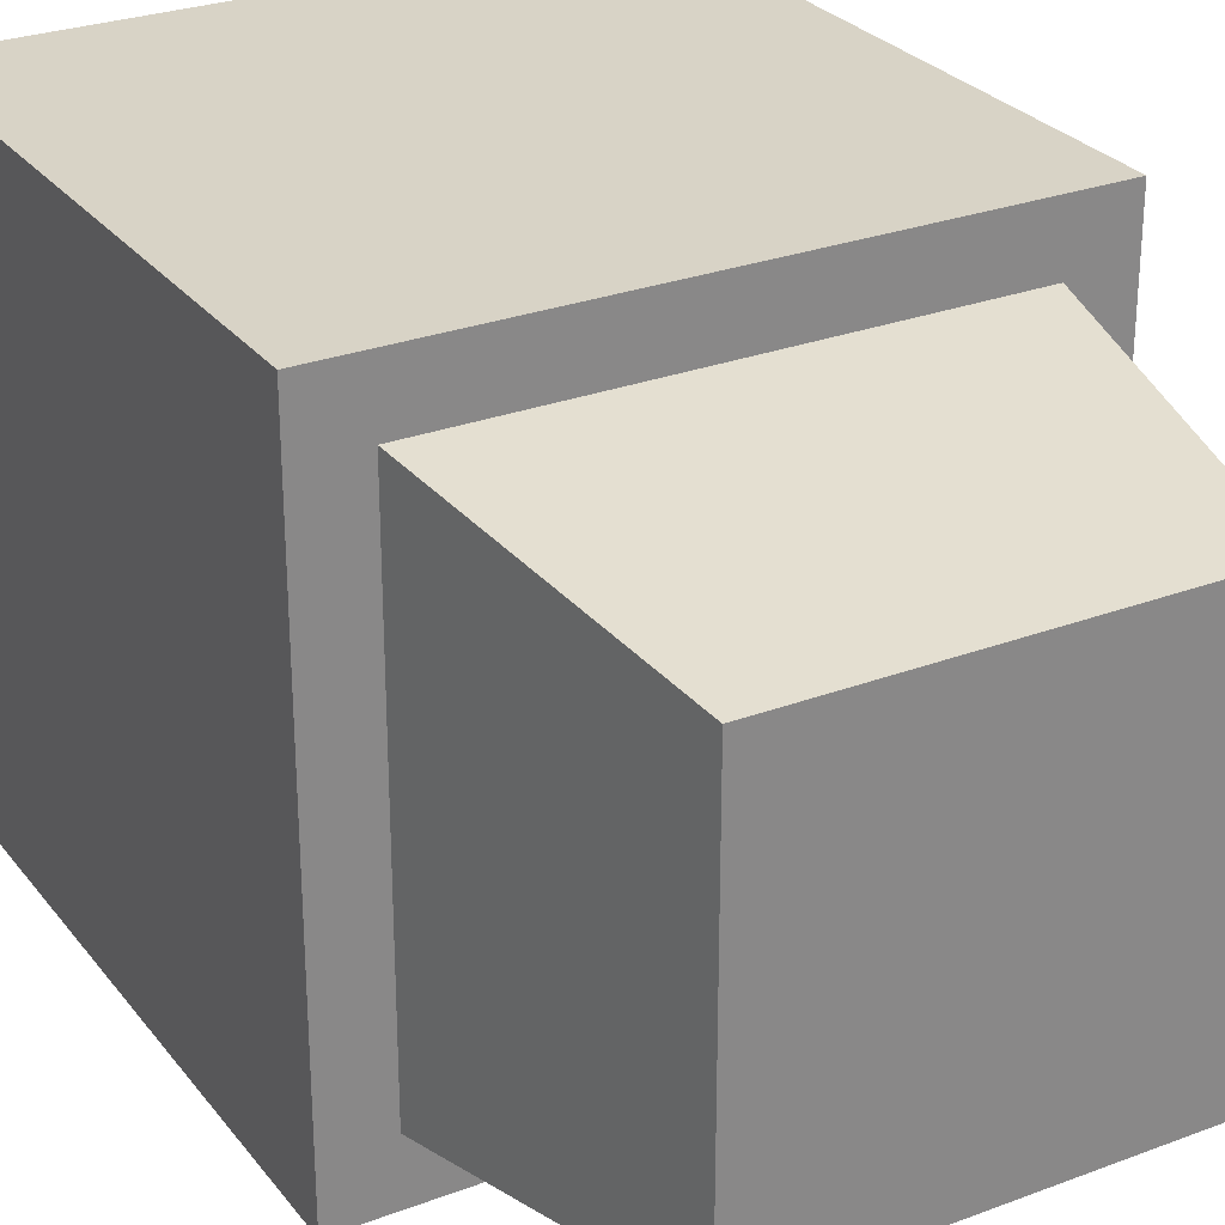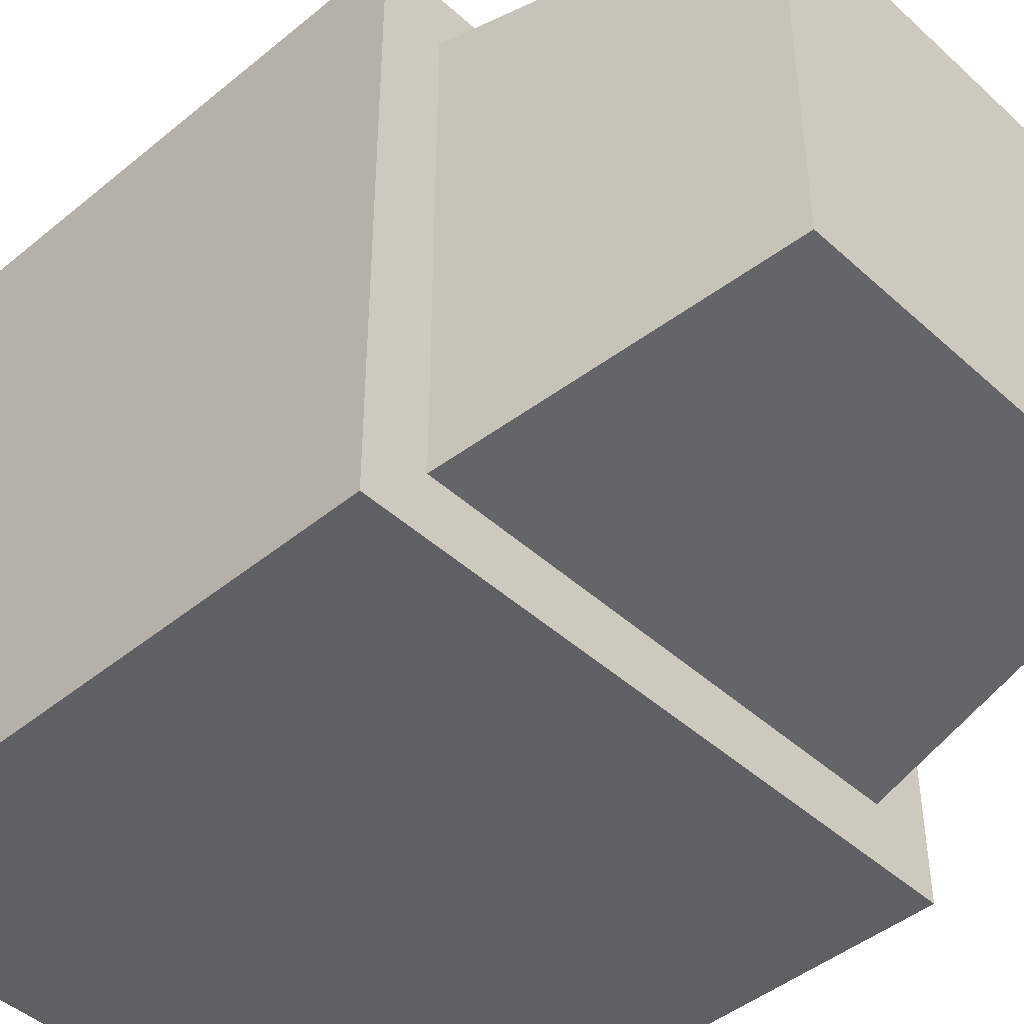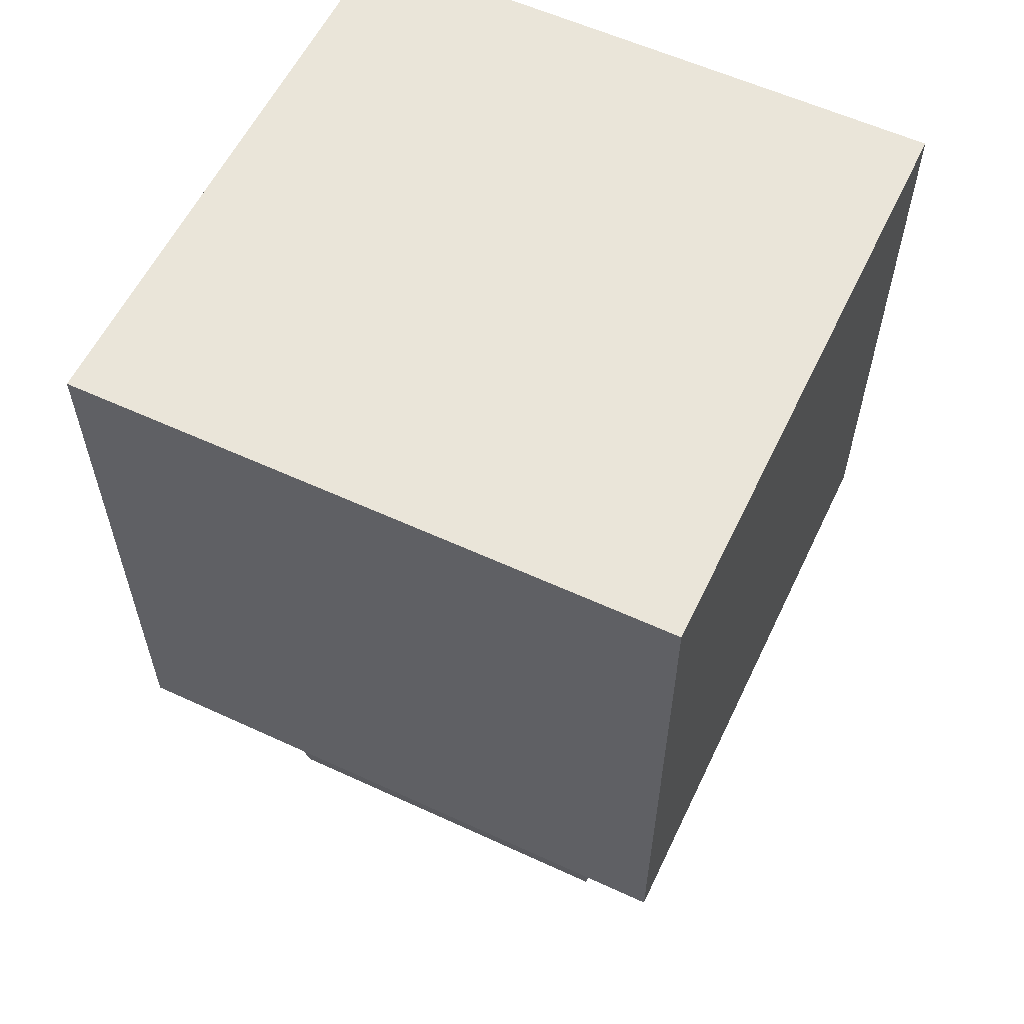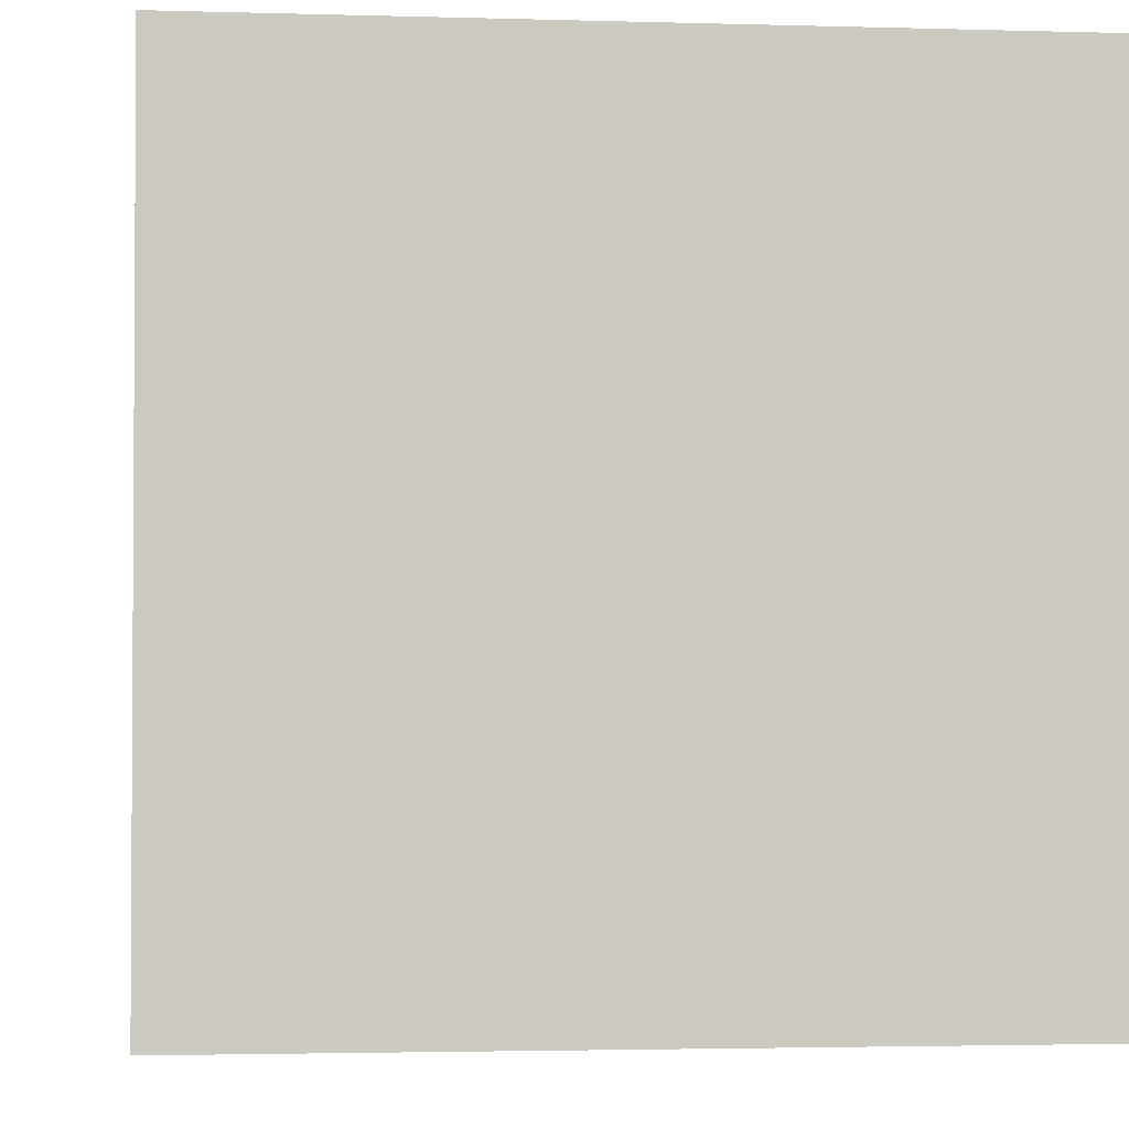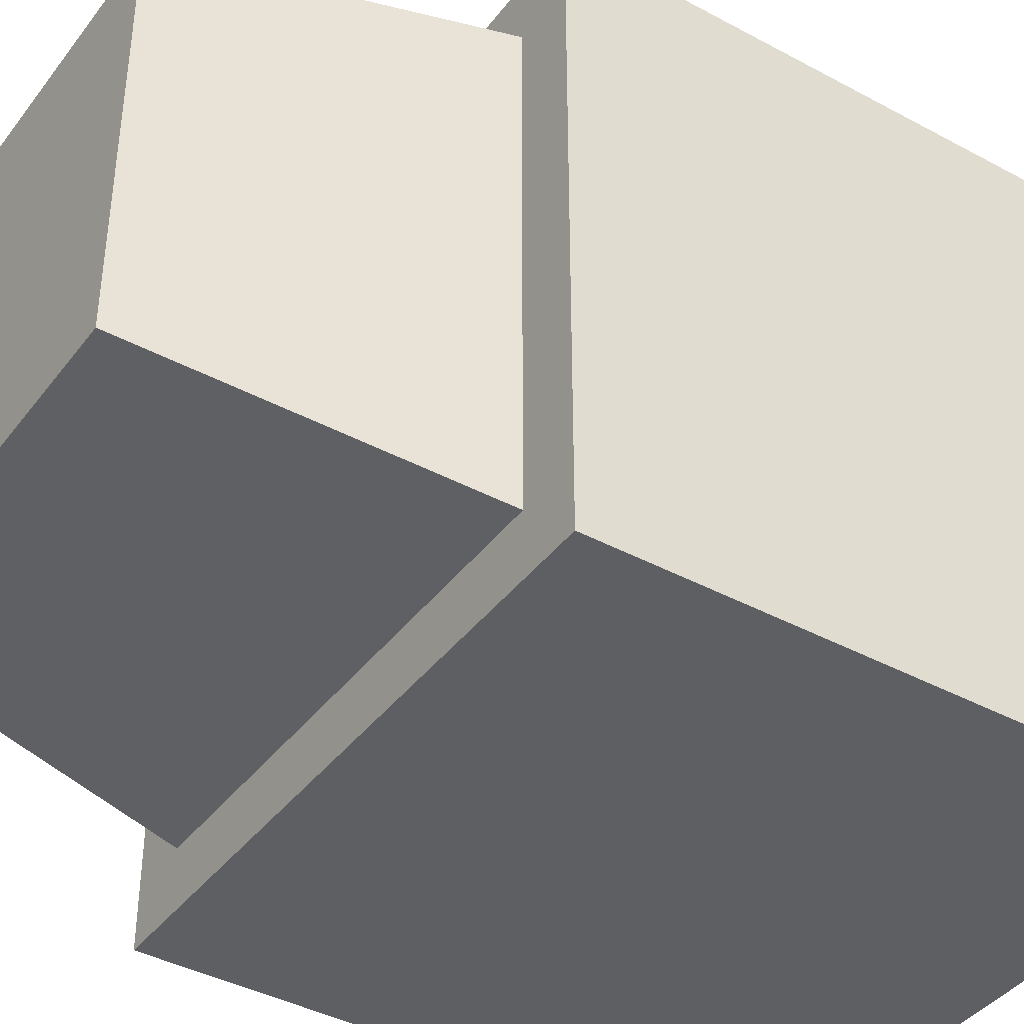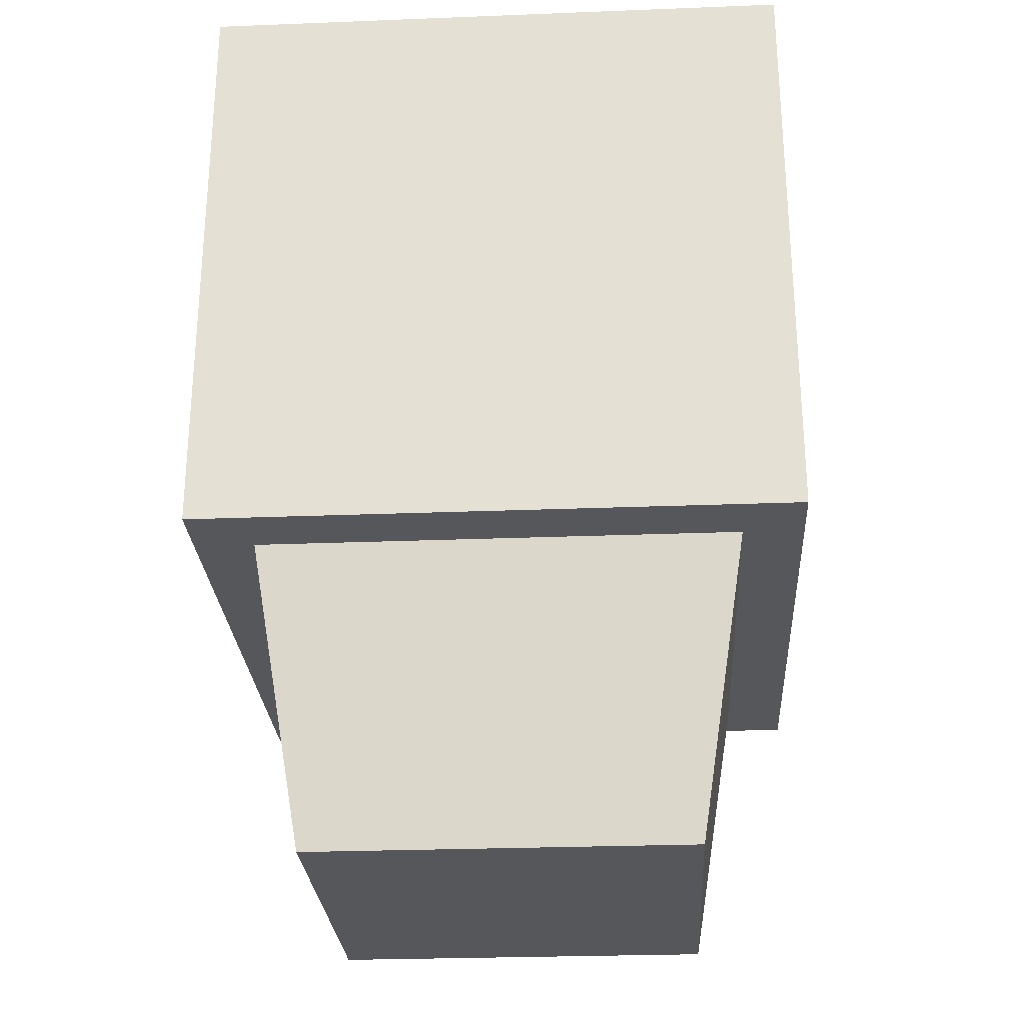
<metadata>
{"format":"obj","ext":"obj","renderer":"f3d","projection":"perspective","resolution":1024,"background":"white","views":[{"elev":27.9,"azim":150.2,"up":"+Y"},{"elev":-44.9,"azim":133.6,"up":"+Y"},{"elev":58.4,"azim":115.5,"up":"+Z"},{"elev":-2.4,"azim":-6.5,"up":"+Y"},{"elev":-40.5,"azim":-123.5,"up":"+Y"},{"elev":-26.8,"azim":3.5,"up":"+Z"}]}
</metadata>
<code>
o Engine.000_Cube.023
v -0.5 -0.5 0.5
v -0.5 -0.5 -0.5
v 0.5 -0.5 -0.5
v 0.5 -0.5 0.5
v -0.5 0.5 0.5
v -0.5 0.5 -0.5
v 0.5 0.5 -0.5
v 0.5 0.5 0.5
v -0.4 -0.4 -0.5
v 0.4 -0.4 -0.5
v -0.4 0.4 -0.5
v 0.4 0.4 -0.5
v -0.32 -0.32 -1
v 0.32 -0.32 -1
v -0.32 0.32 -1
v 0.32 0.32 -1
v -0.256 -0.256 -1
v 0.256 -0.256 -1
v -0.256 0.256 -1
v 0.256 0.256 -1
f 2 4 1
f 8 6 5
f 5 2 1
f 3 9 10
f 3 8 4
f 1 8 5
f 7 11 6
f 3 12 7
f 6 9 2
f 2 3 4
f 8 7 6
f 5 6 2
f 3 2 9
f 3 7 8
f 1 4 8
f 7 12 11
f 3 10 12
f 6 11 9
f 10 16 12
f 10 13 14
f 11 16 15
f 11 13 9
f 13 18 14
f 16 19 15
f 15 17 13
f 14 20 16
f 10 14 16
f 10 9 13
f 11 12 16
f 11 15 13
f 13 17 18
f 16 20 19
f 15 19 17
f 14 18 20
f 19 18 17
f 19 20 18

</code>
